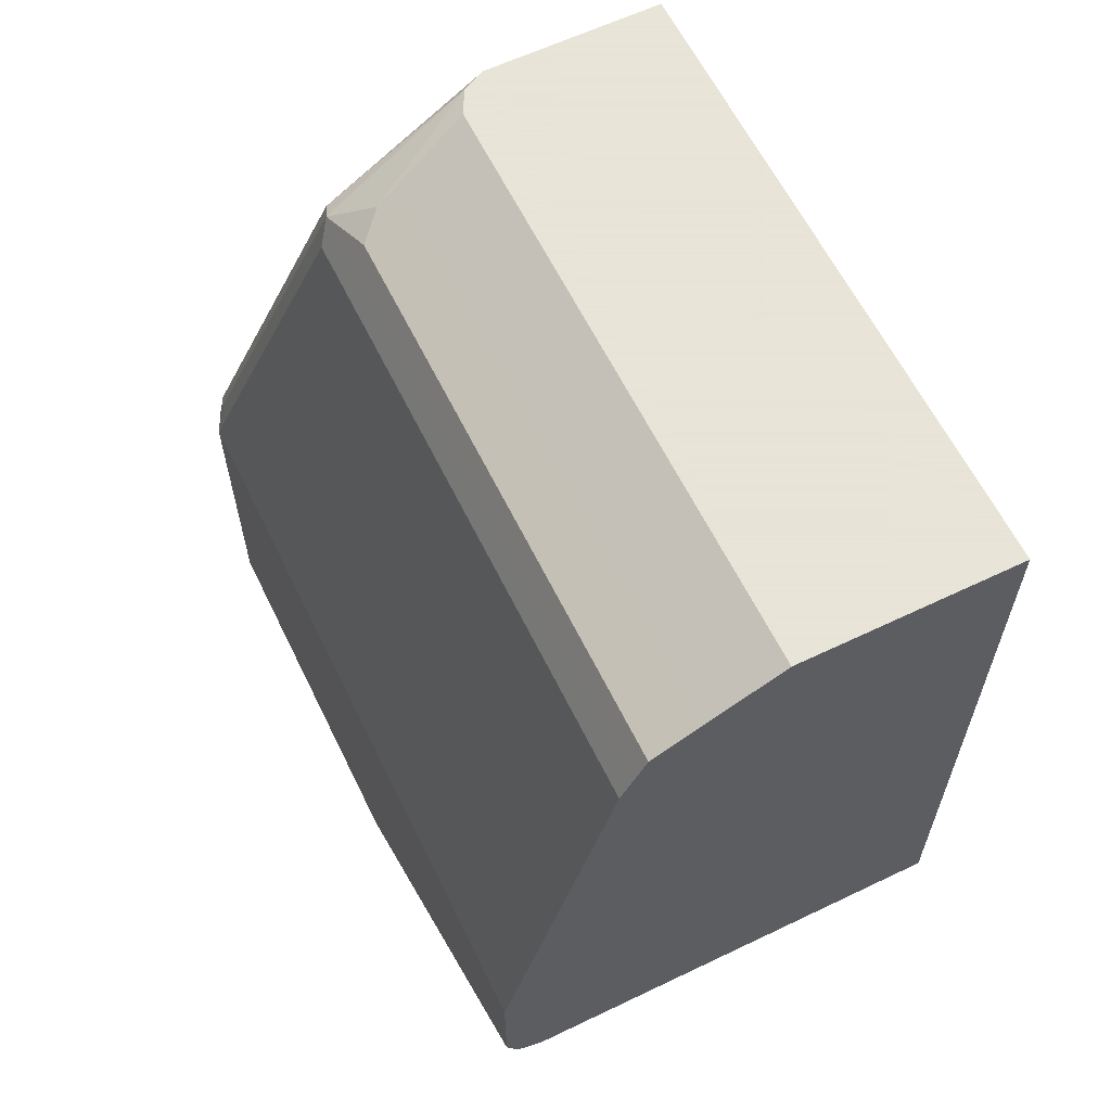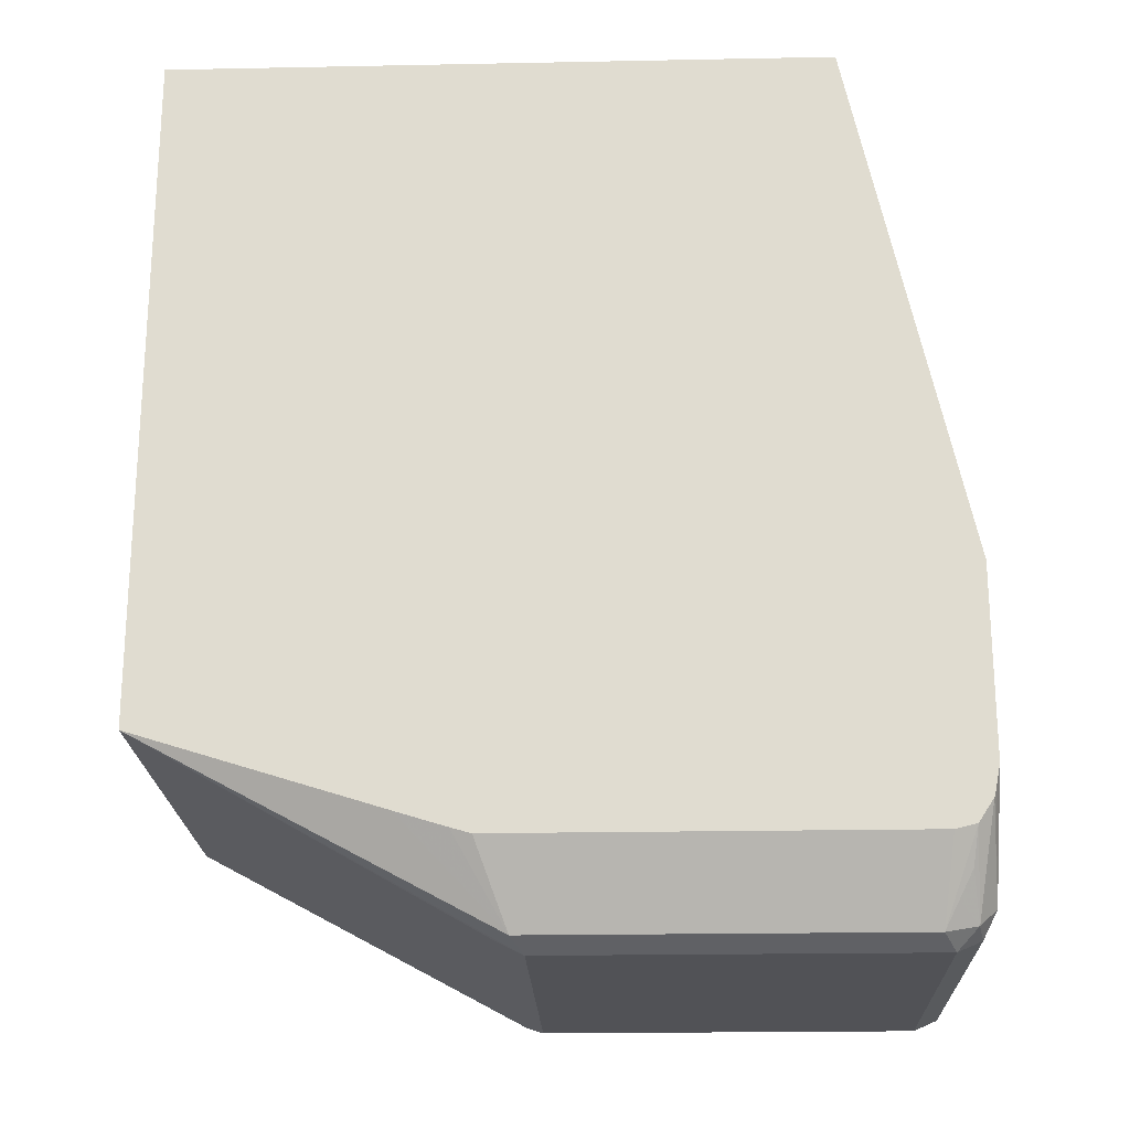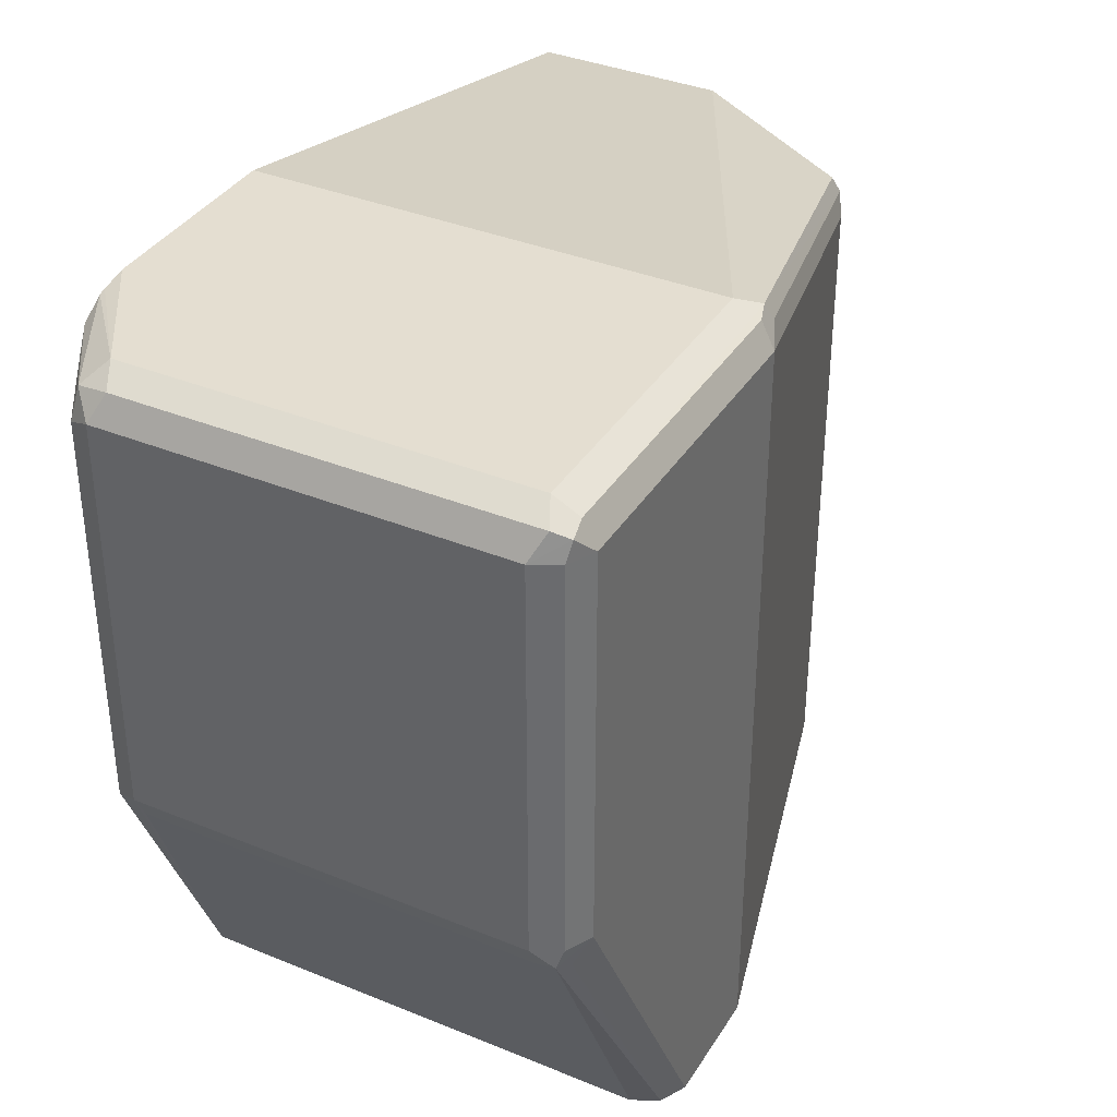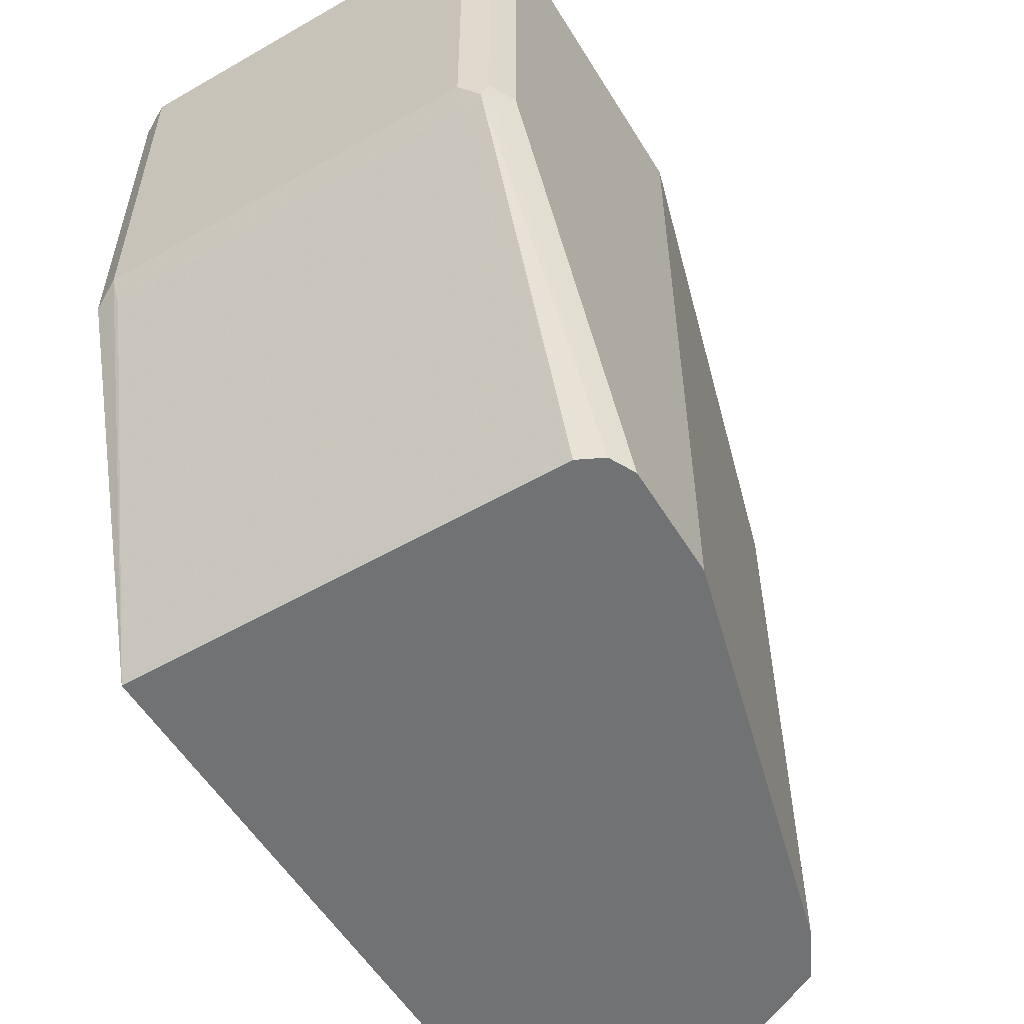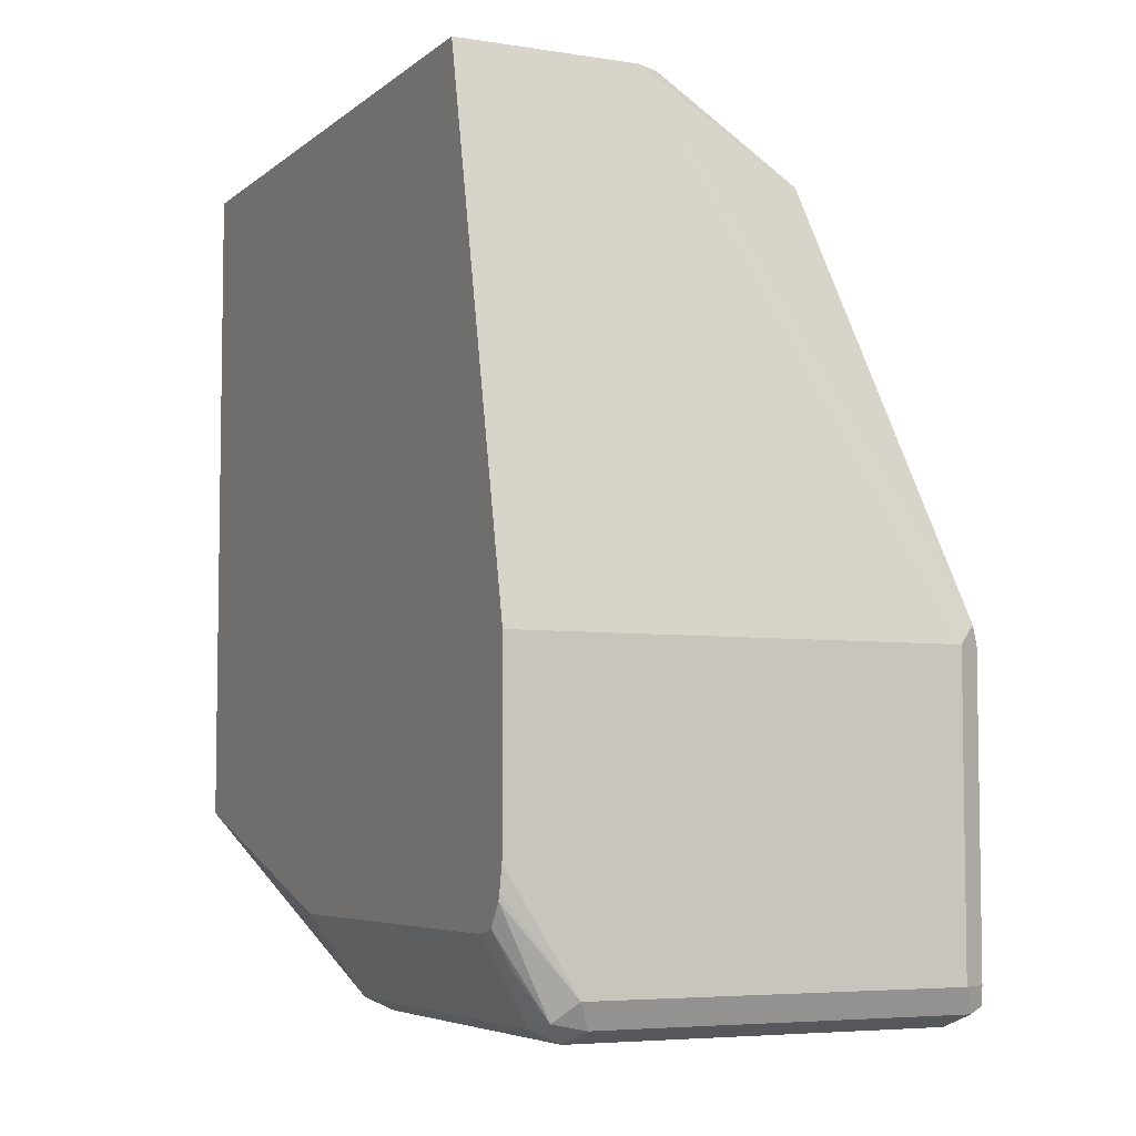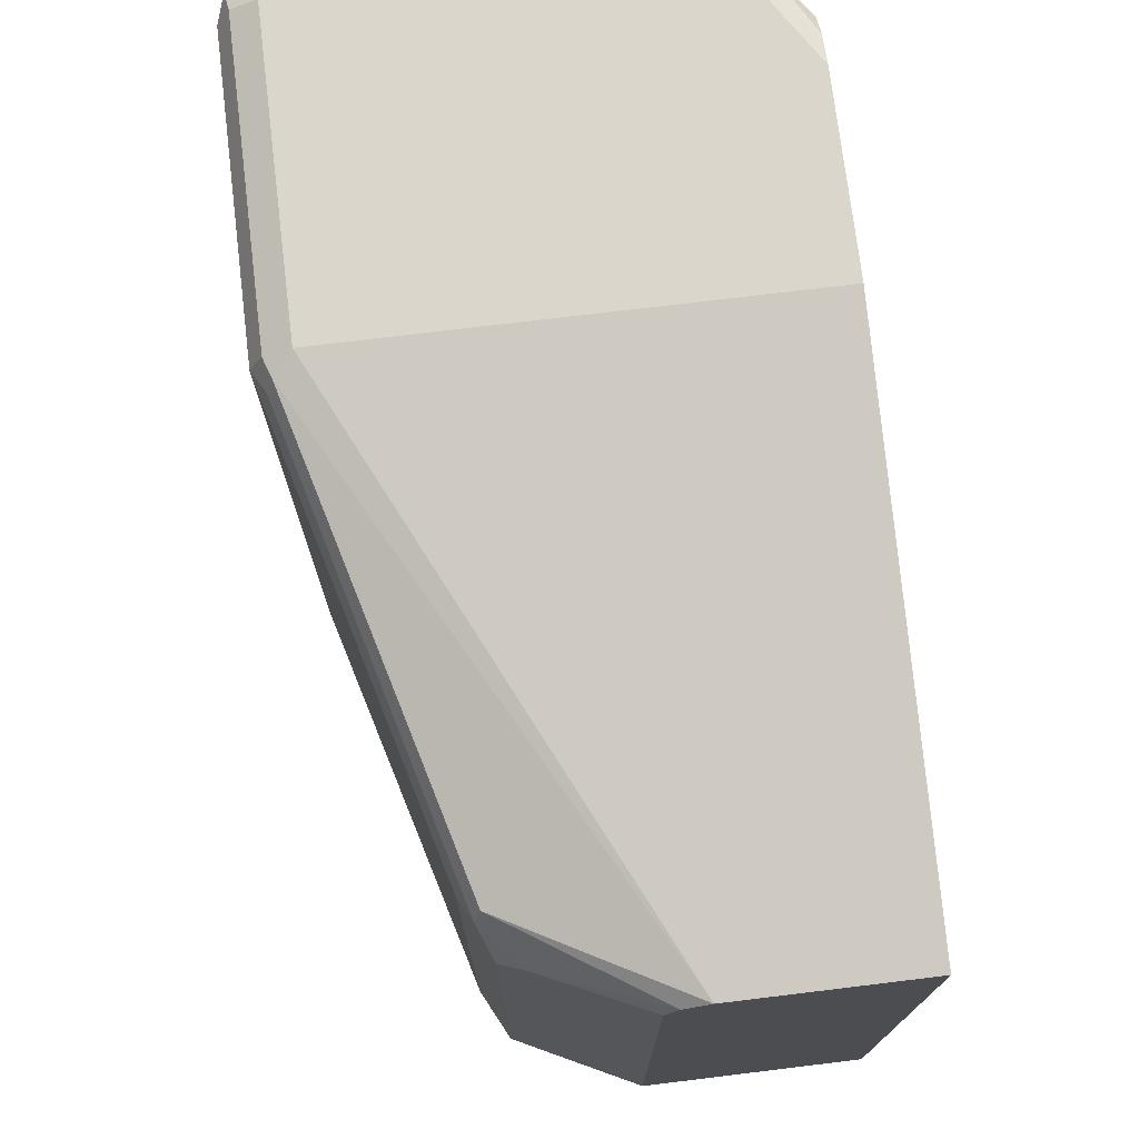
<metadata>
{"format":"obj","ext":"obj","renderer":"f3d","projection":"perspective","resolution":1024,"background":"white","views":[{"elev":61.4,"azim":154.0,"up":"+Y"},{"elev":-21.2,"azim":-88.0,"up":"+Y"},{"elev":36.4,"azim":28.1,"up":"+Z"},{"elev":-55.5,"azim":31.1,"up":"+Z"},{"elev":-5.6,"azim":-25.5,"up":"+Y"},{"elev":74.1,"azim":173.1,"up":"+Z"}]}
</metadata>
<code>
v 0.3852 -0.7222 0.337
v 0.3772 -0.7302 0.329
v 0.3905 -0.7329 0.3317
v 0.5456 -0.7222 0.337
v 0.3551 -0.674 0.337
v 0.3551 -0.6843 0.3349
v 0.3551 -0.6873 0.3342
v 0.3551 -0.6969 0.3278
v 0.3638 -0.7115 0.3263
v 0.3691 -0.7222 0.321
v 0.3745 -0.7329 0.3156
v 0.3852 -0.7382 0.321
v 0.551 -0.7329 0.3317
v 0.5577 -0.7302 0.329
v 0.5563 -0.7222 0.3317
v 0.5537 -0.5858 0.333
v 0.5456 -0.5938 0.337
v 0.3551 -0.5938 0.337
v 0.3551 -0.6991 0.3189
v 0.3745 -0.7329 0.1552
v 0.5456 -0.7382 0.321
v 0.3852 -0.7382 0.1605
v 0.5617 -0.7222 0.321
v 0.5563 -0.7329 0.321
v 0.5563 -0.5938 0.3317
v 0.5617 -0.5938 0.321
v 0.5563 -0.5831 0.3263
v 0.5082 -0.4066 0.2782
v 0.5055 -0.4092 0.2848
v 0.4333 -0.3693 0.2889
v 0.3551 -0.3693 0.2889
v 0.3551 -0.6991 0.1424
v 0.3551 -0.6967 0.1338
v 0.3551 -0.6901 0.1123
v 0.3551 -0.658 0.008987
v 0.5456 -0.7382 0.1605
v 0.3852 -0.7329 0.1498
v 0.5617 -0.7222 0.1605
v 0.5563 -0.7329 0.1605
v 0.5617 -0.5938 0.008987
v 0.5135 -0.4173 0.2728
v 0.5082 -0.4066 0.008987
v 0.5028 -0.3959 0.2514
v 0.4921 -0.3905 0.2621
v 0.444 -0.3693 0.2835
v 0.3551 -0.3693 0.008987
v 0.5456 -0.658 0.008987
v 0.5456 -0.7329 0.1498
v 0.5537 -0.7342 0.1525
v 0.5563 -0.7275 0.1498
v 0.5617 -0.6419 0.008987
v 0.5135 -0.4173 0.008987
v 0.5028 -0.3959 0.008987
v 0.4815 -0.3852 0.2567
v 0.4494 -0.3693 0.2728
v 0.4494 -0.3693 0.008987
v 0.5504 -0.6556 0.008987
v 0.5563 -0.6526 0.008987
v 0.4815 -0.3852 0.008987
v 0.4494 -0.3693 0.2567
f 28 44 45
f 28 53 43
f 28 43 44
f 28 45 29
f 30 56 46
f 30 45 55
f 30 55 60
f 30 60 56
f 28 42 53
f 29 45 30
f 28 52 42
f 21 39 24
f 26 28 27
f 26 41 28
f 26 52 41
f 26 40 52
f 23 40 26
f 23 51 40
f 23 38 51
f 23 39 38
f 23 24 39
f 22 35 37
f 22 48 36
f 22 37 48
f 30 46 31
f 28 41 52
f 35 47 48
f 38 39 49
f 35 46 56
f 21 36 39
f 54 60 55
f 54 56 60
f 54 59 56
f 50 58 51
f 49 58 50
f 49 57 58
f 47 49 48
f 47 57 49
f 44 55 45
f 44 54 55
f 43 54 44
f 43 59 54
f 43 53 59
f 38 50 51
f 38 49 50
f 36 49 39
f 36 48 49
f 35 57 47
f 35 58 57
f 35 51 58
f 35 40 51
f 35 52 40
f 35 42 52
f 35 53 42
f 35 59 53
f 35 56 59
f 35 48 37
f 20 35 22
f 8 19 11
f 20 33 34
f 5 35 34
f 20 34 35
f 5 31 46
f 5 18 31
f 4 16 17
f 4 15 16
f 4 14 15
f 4 13 14
f 3 21 13
f 3 12 21
f 2 7 8
f 2 12 3
f 2 11 12
f 2 10 11
f 2 9 10
f 2 8 9
f 1 7 2
f 1 6 7
f 1 5 6
f 1 18 5
f 1 17 18
f 1 4 17
f 1 13 4
f 1 3 13
f 1 2 3
f 5 34 33
f 5 33 32
f 5 46 35
f 5 19 8
f 20 32 33
f 17 31 18
f 17 30 31
f 16 30 17
f 16 29 30
f 16 28 29
f 16 27 28
f 16 26 27
f 16 25 26
f 5 32 19
f 15 26 25
f 15 23 26
f 14 24 23
f 15 25 16
f 14 23 15
f 5 8 7
f 14 21 24
f 8 11 10
f 8 10 9
f 11 19 32
f 5 7 6
f 11 20 22
f 11 22 12
f 12 22 36
f 12 36 21
f 13 21 14
f 11 32 20

</code>
